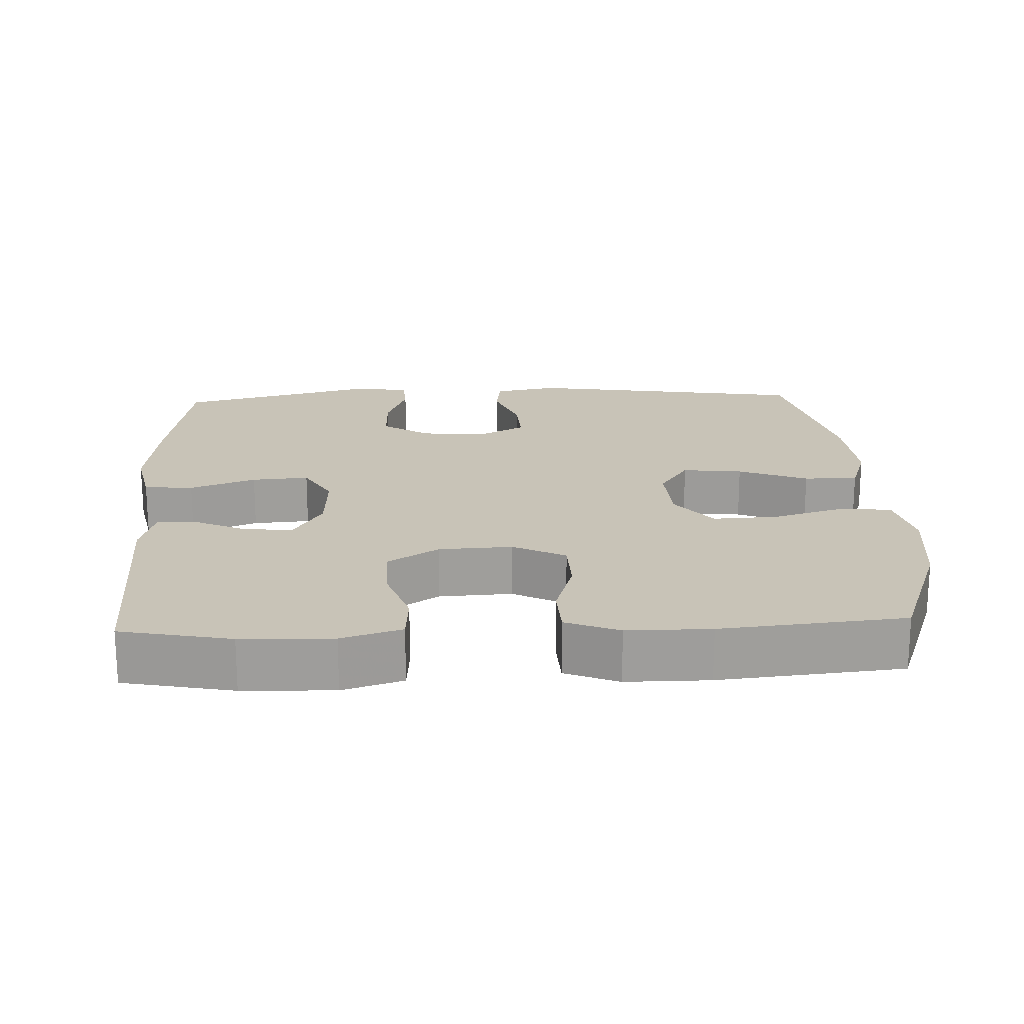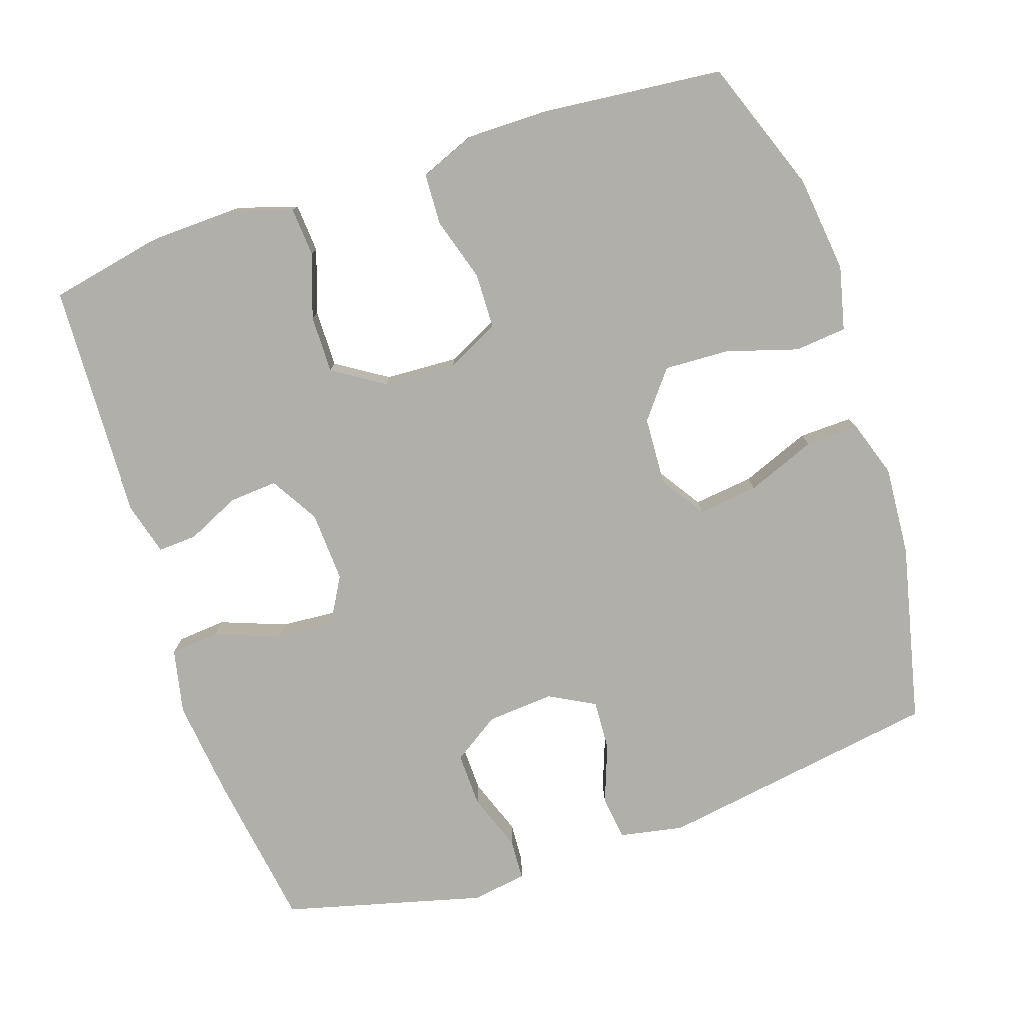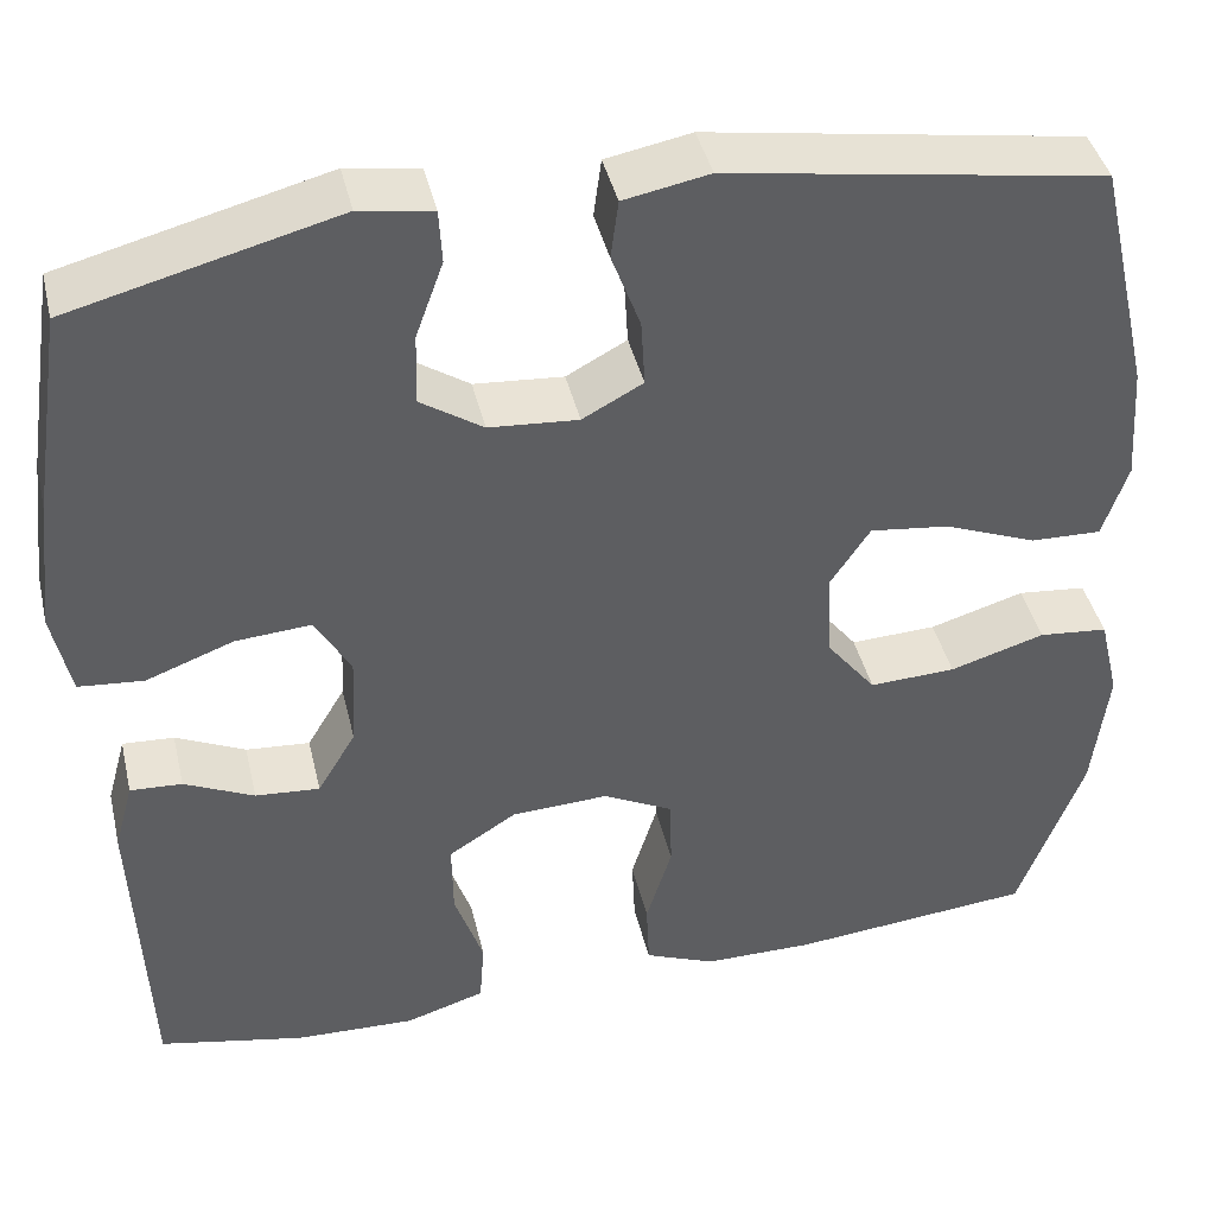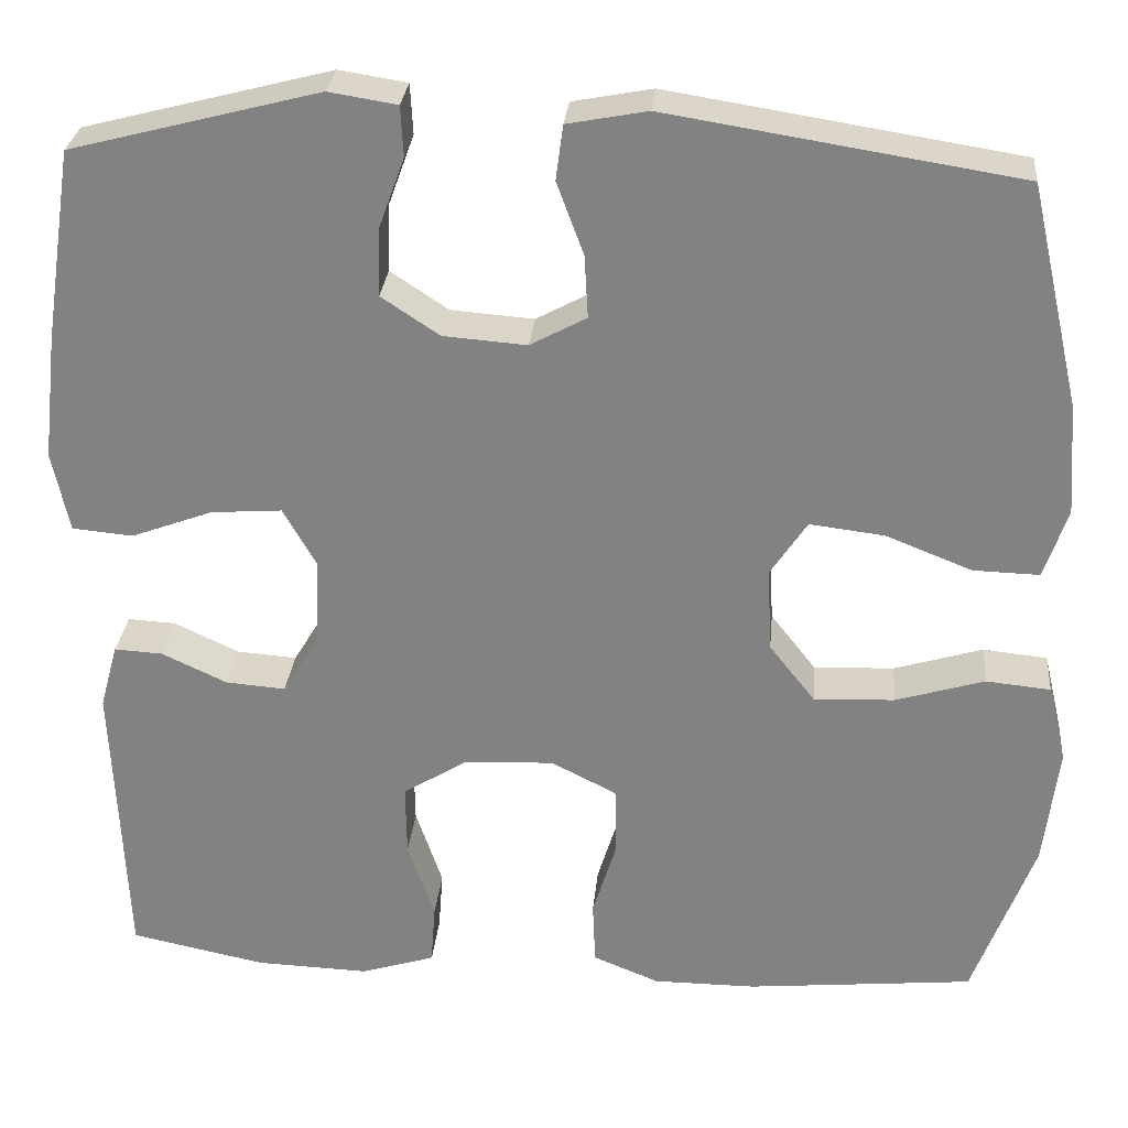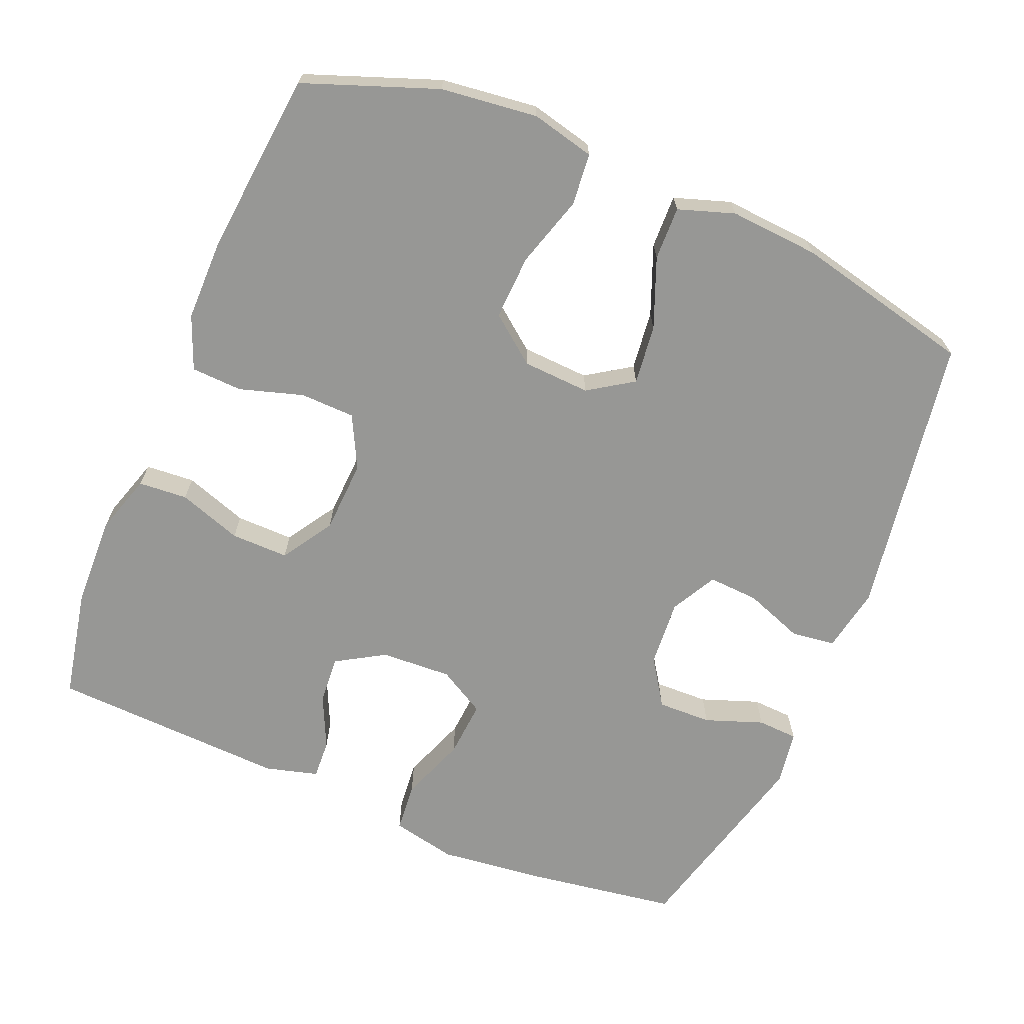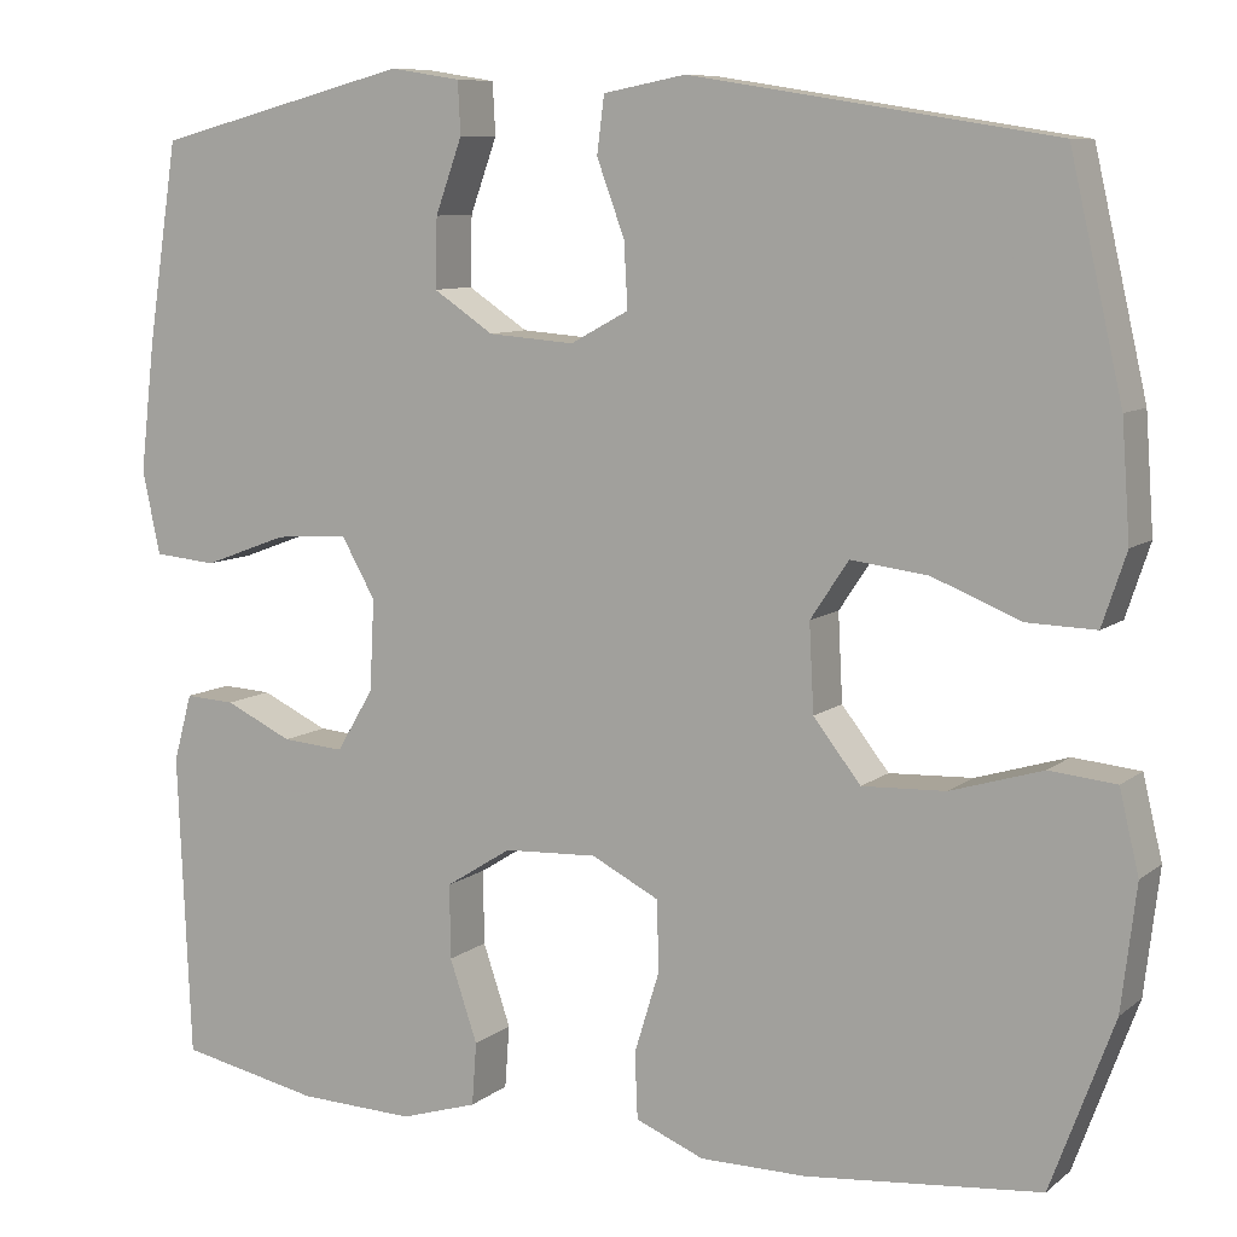
<metadata>
{"format":"obj","ext":"obj","renderer":"f3d","projection":"perspective","resolution":1024,"background":"white","views":[{"elev":19.6,"azim":177.5,"up":"+Y"},{"elev":-78.0,"azim":-161.6,"up":"+Y"},{"elev":41.9,"azim":166.9,"up":"+Z"},{"elev":28.5,"azim":-174.7,"up":"+Z"},{"elev":-68.1,"azim":-112.7,"up":"+Y"},{"elev":8.8,"azim":-152.2,"up":"+Z"}]}
</metadata>
<code>
v 0.5 0.07 0.5
v 0.533 0.07 0.284
v 0.549 0.07 0.145
v 0.53 0.07 0.055
v 0.462 0.07 0.049
v 0.371 0.07 0.083
v 0.292 0.07 0.089
v 0.255 0.07 0.024
v 0.26 0.07 -0.074
v 0.3 0.07 -0.141
v 0.367 0.07 -0.136
v 0.44 0.07 -0.102
v 0.494 0.07 -0.099
v 0.514 0.07 -0.172
v 0.5 0.07 -0.5
v 0.348 0.07 -0.531
v 0.222 0.07 -0.535
v 0.139 0.07 -0.509
v 0.134 0.07 -0.441
v 0.164 0.07 -0.353
v 0.165 0.07 -0.273
v 0.094 0.07 -0.228
v -0.007 0.07 -0.223
v -0.08 0.07 -0.26
v -0.082 0.07 -0.336
v -0.055 0.07 -0.424
v -0.058 0.07 -0.495
v -0.132 0.07 -0.525
v -0.247 0.07 -0.525
v -0.5 0.07 -0.5
v -0.568 0.07 -0.316
v -0.584 0.07 -0.182
v -0.563 0.07 -0.094
v -0.491 0.07 -0.087
v -0.392 0.07 -0.117
v -0.302 0.07 -0.121
v -0.251 0.07 -0.056
v -0.246 0.07 0.038
v -0.287 0.07 0.1
v -0.37 0.07 0.09
v -0.466 0.07 0.052
v -0.54 0.07 0.05
v -0.566 0.07 0.128
v -0.557 0.07 0.252
v -0.5 0.07 0.5
v -0.109 0.07 0.562
v -0.02 0.07 0.545
v -0.012 0.07 0.484
v -0.042 0.07 0.403
v -0.046 0.07 0.333
v 0.017 0.07 0.299
v 0.11 0.07 0.306
v 0.175 0.07 0.349
v 0.173 0.07 0.424
v 0.144 0.07 0.504
v 0.147 0.07 0.56
v 0.223 0.07 0.572
v 0.5 0 0.5
v 0.533 0 0.284
v 0.549 0 0.145
v 0.53 0 0.055
v 0.462 0 0.049
v 0.371 0 0.083
v 0.292 0 0.089
v 0.255 0 0.024
v 0.26 0 -0.074
v 0.3 0 -0.141
v 0.367 0 -0.136
v 0.44 0 -0.102
v 0.494 0 -0.099
v 0.514 0 -0.172
v 0.5 0 -0.5
v 0.348 0 -0.531
v 0.222 0 -0.535
v 0.139 0 -0.509
v 0.134 0 -0.441
v 0.164 0 -0.353
v 0.165 0 -0.273
v 0.094 0 -0.228
v -0.007 0 -0.223
v -0.08 0 -0.26
v -0.082 0 -0.336
v -0.055 0 -0.424
v -0.058 0 -0.495
v -0.132 0 -0.525
v -0.247 0 -0.525
v -0.5 0 -0.5
v -0.568 0 -0.316
v -0.584 0 -0.182
v -0.563 0 -0.094
v -0.491 0 -0.087
v -0.392 0 -0.117
v -0.302 0 -0.121
v -0.251 0 -0.056
v -0.246 0 0.038
v -0.287 0 0.1
v -0.37 0 0.09
v -0.466 0 0.052
v -0.54 0 0.05
v -0.566 0 0.128
v -0.557 0 0.252
v -0.5 0 0.5
v -0.109 0 0.562
v -0.02 0 0.545
v -0.012 0 0.484
v -0.042 0 0.403
v -0.046 0 0.333
v 0.017 0 0.299
v 0.11 0 0.306
v 0.175 0 0.349
v 0.173 0 0.424
v 0.144 0 0.504
v 0.147 0 0.56
v 0.223 0 0.572
f 4 5 6
f 3 4 6
f 2 3 6
f 1 2 6
f 57 1 6
f 56 57 6
f 55 56 6
f 54 55 6
f 53 54 6 7
f 52 53 7 8
f 51 52 8 9
f 50 51 9 10
f 47 48 49
f 46 47 49
f 45 46 49
f 44 45 49
f 43 44 49
f 42 43 49
f 41 42 49
f 40 41 49
f 39 40 49 50
f 38 39 50 10
f 33 34 35
f 32 33 35
f 31 32 35
f 30 31 35
f 29 30 35
f 28 29 35
f 27 28 35
f 26 27 35
f 25 26 35
f 24 25 35 36
f 23 24 36 37
f 18 19 20
f 17 18 20
f 16 17 20
f 15 16 20
f 14 15 20
f 13 14 20
f 12 13 20
f 11 12 20
f 10 11 20 21
f 37 38 10
f 23 37 10
f 22 23 10
f 10 21 22
f 63 62 61
f 63 61 60
f 63 60 59
f 63 59 58
f 63 58 114
f 63 114 113
f 63 113 112
f 63 112 111
f 64 63 111 110
f 65 64 110 109
f 66 65 109 108
f 67 66 108 107
f 106 105 104
f 106 104 103
f 106 103 102
f 106 102 101
f 106 101 100
f 106 100 99
f 106 99 98
f 106 98 97
f 107 106 97 96
f 67 107 96 95
f 92 91 90
f 92 90 89
f 92 89 88
f 92 88 87
f 92 87 86
f 92 86 85
f 92 85 84
f 92 84 83
f 92 83 82
f 93 92 82 81
f 94 93 81 80
f 77 76 75
f 77 75 74
f 77 74 73
f 77 73 72
f 77 72 71
f 77 71 70
f 77 70 69
f 77 69 68
f 78 77 68 67
f 67 95 94
f 67 94 80
f 67 80 79
f 79 78 67
f 1 58 59 2
f 2 59 60 3
f 3 60 61 4
f 4 61 62 5
f 5 62 63 6
f 6 63 64 7
f 7 64 65 8
f 8 65 66 9
f 9 66 67 10
f 10 67 68 11
f 11 68 69 12
f 12 69 70 13
f 13 70 71 14
f 14 71 72 15
f 15 72 73 16
f 16 73 74 17
f 17 74 75 18
f 18 75 76 19
f 19 76 77 20
f 20 77 78 21
f 21 78 79 22
f 22 79 80 23
f 23 80 81 24
f 24 81 82 25
f 25 82 83 26
f 26 83 84 27
f 27 84 85 28
f 28 85 86 29
f 29 86 87 30
f 30 87 88 31
f 31 88 89 32
f 32 89 90 33
f 33 90 91 34
f 34 91 92 35
f 35 92 93 36
f 36 93 94 37
f 37 94 95 38
f 38 95 96 39
f 39 96 97 40
f 40 97 98 41
f 41 98 99 42
f 42 99 100 43
f 43 100 101 44
f 44 101 102 45
f 45 102 103 46
f 46 103 104 47
f 47 104 105 48
f 48 105 106 49
f 49 106 107 50
f 50 107 108 51
f 51 108 109 52
f 52 109 110 53
f 53 110 111 54
f 54 111 112 55
f 55 112 113 56
f 56 113 114 57
f 57 114 58 1

</code>
